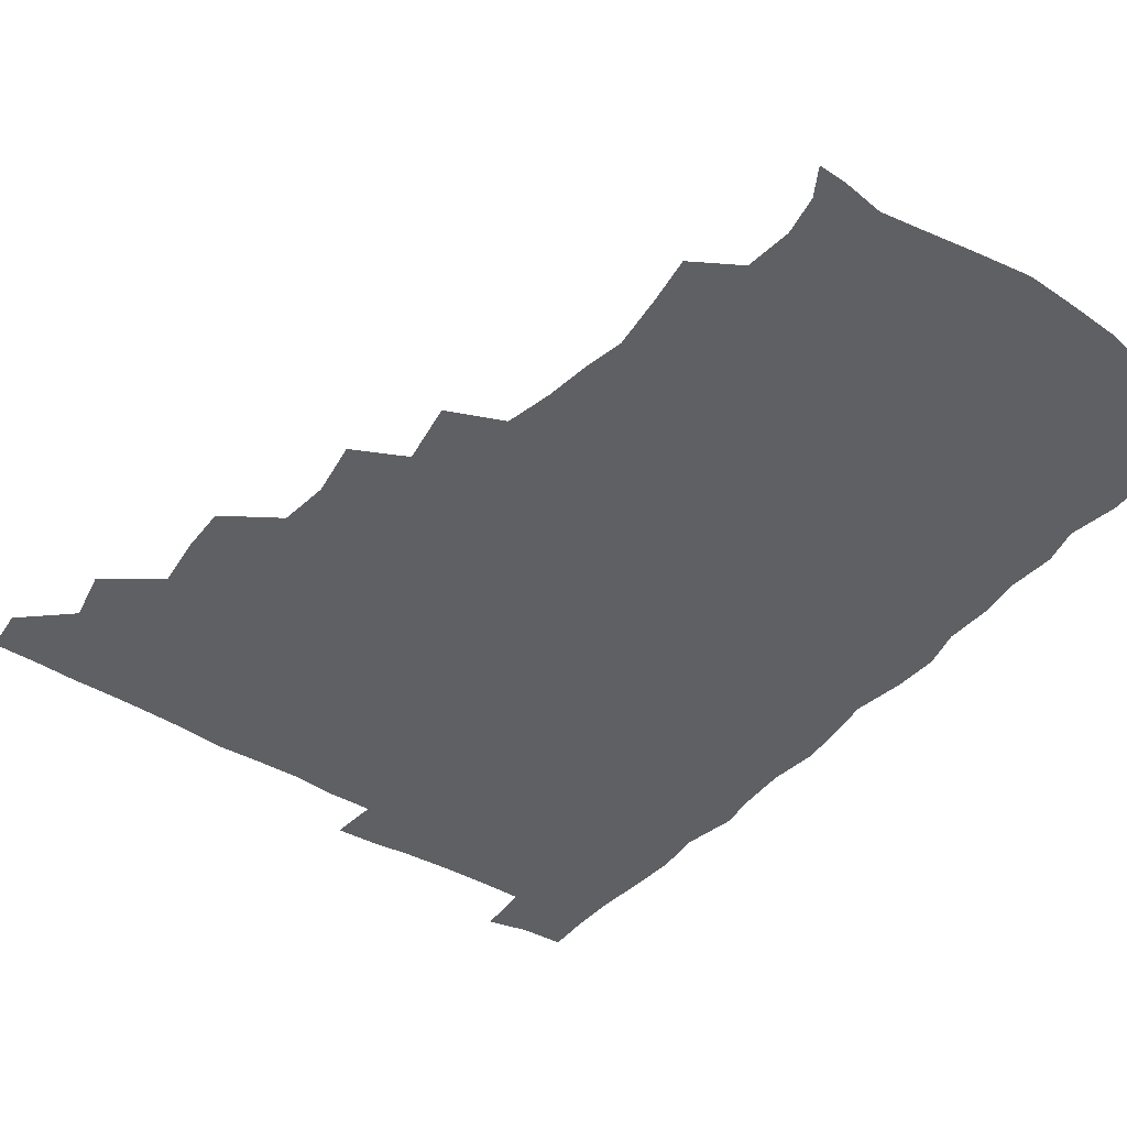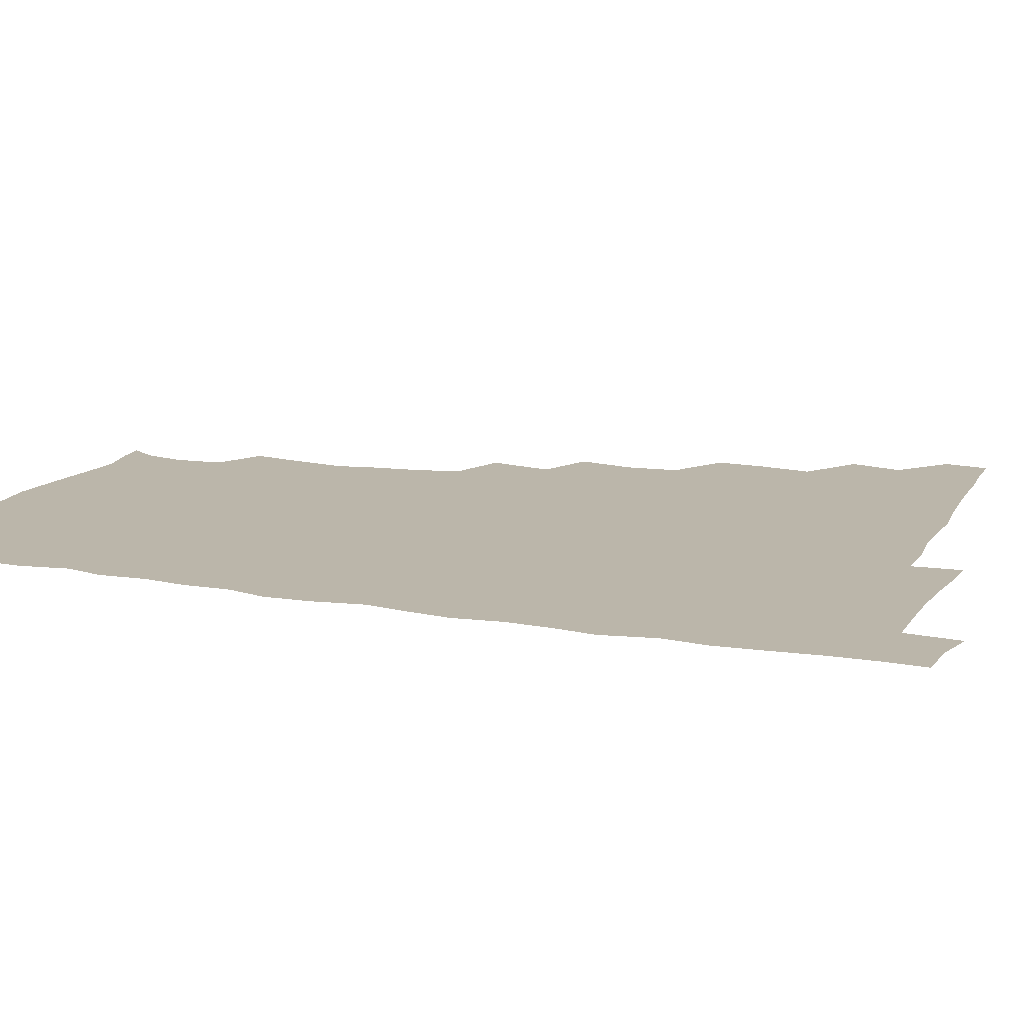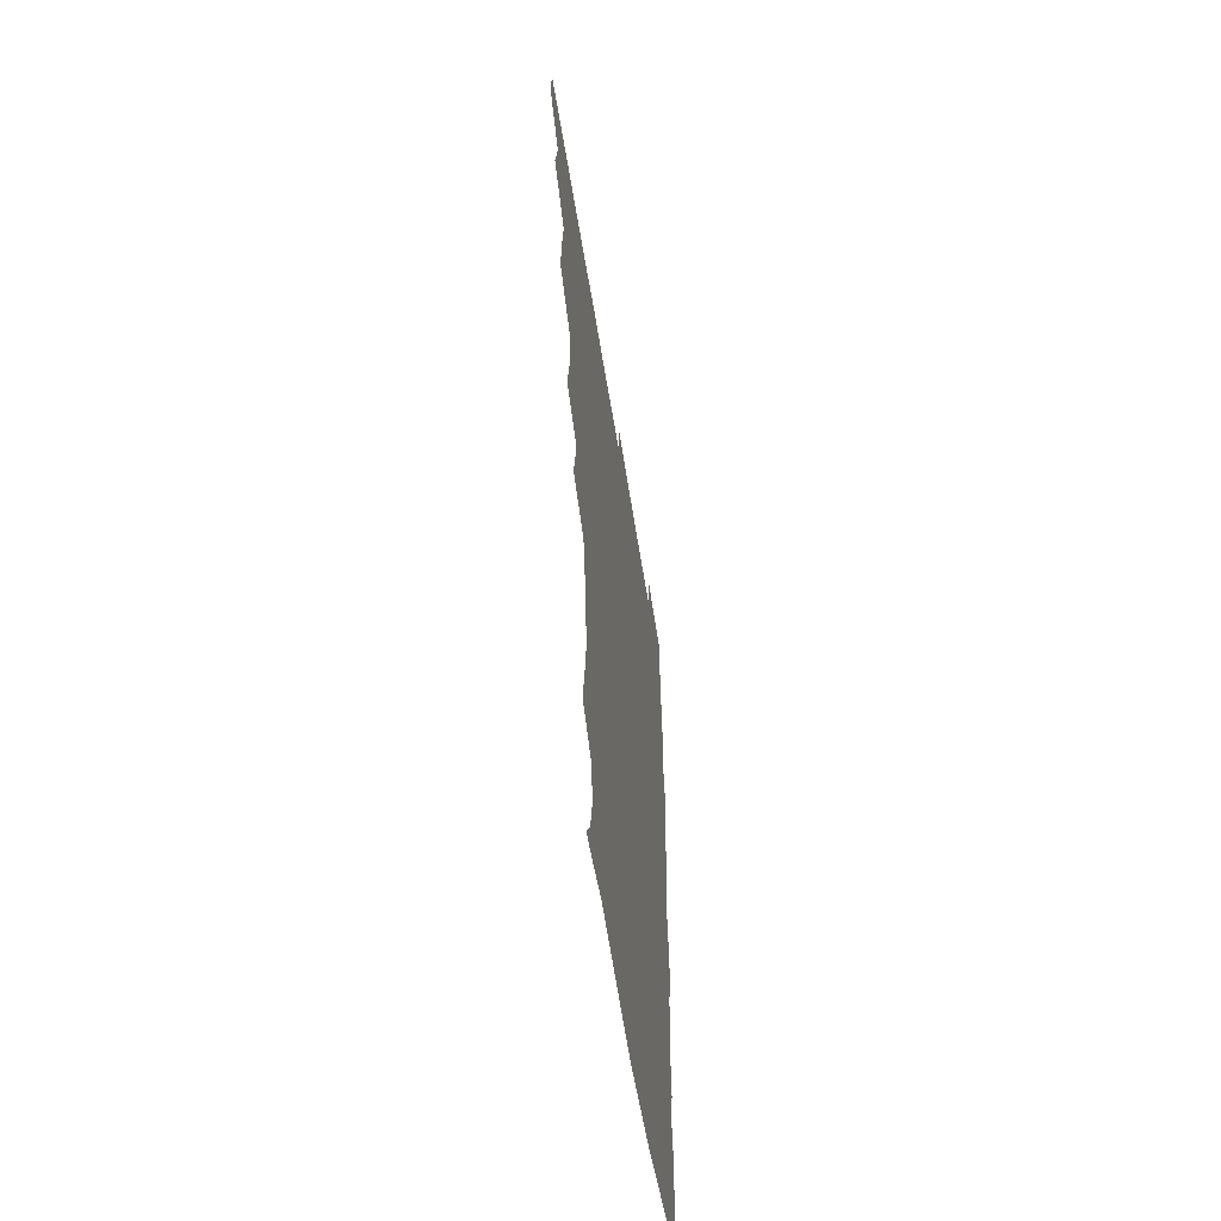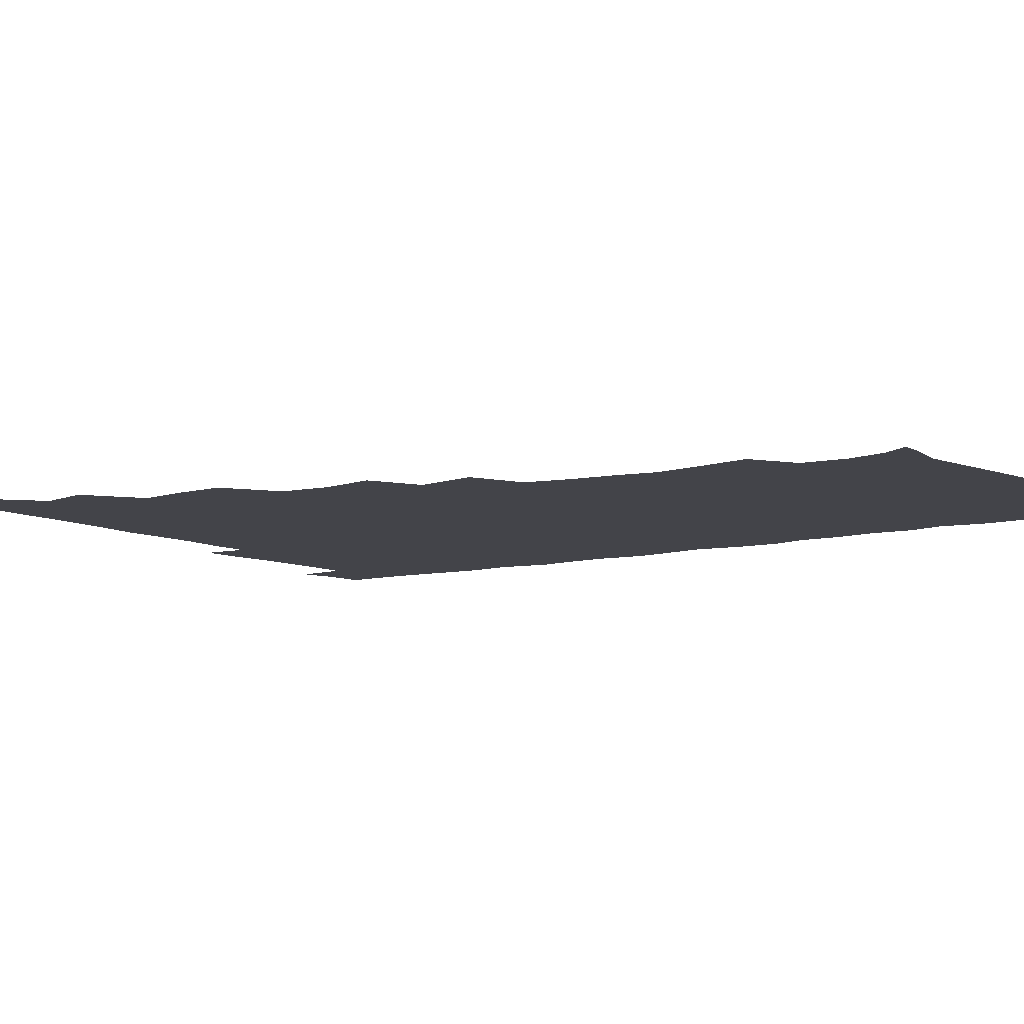
<metadata>
{"format":"obj","ext":"obj","renderer":"f3d","projection":"perspective","resolution":1024,"background":"white","views":[{"elev":-42.2,"azim":-36.4,"up":"+Z"},{"elev":14.1,"azim":110.9,"up":"+Z"},{"elev":-58.4,"azim":-81.0,"up":"+Y"},{"elev":-8.4,"azim":-54.4,"up":"+Z"}]}
</metadata>
<code>
v 464.5 494.6 0
v 466.2 510 0
v 477.2 461.3 0
v 481.2 479.4 0
v 481.8 495.1 0
v 482.1 510.1 0
v 493.1 412.5 0
v 493.7 428.6 0
v 496.1 447.6 0
v 497 464.8 0
v 498.1 480.4 0
v 497.2 495.5 0
v 496.6 510.7 0
v 510.1 362.9 0
v 513.4 382.6 0
v 511.7 400.2 0
v 513.7 420.1 0
v 513.1 435.7 0
v 513.8 451.7 0
v 514.7 467 0
v 513.3 481 0
v 512.7 495.4 0
v 511.7 510.6 0
v 524.2 331.9 0
v 528.1 354 0
v 528.4 372.4 0
v 528.8 389.7 0
v 528.5 405.9 0
v 527.5 420.3 0
v 527 435.1 0
v 528.2 451.7 0
v 528.5 466.7 0
v 527.8 481.1 0
v 527.2 495.7 0
v 526.5 511 0
v 545.9 241.8 0
v 548.6 258.3 0
v 551 277.7 0
v 548.5 290.8 0
v 546.6 307.1 0
v 543.1 323.7 0
v 543.1 342.6 0
v 543.4 359.5 0
v 543.2 375.5 0
v 543.6 392.4 0
v 542.7 406.5 0
v 542.4 421.6 0
v 543.4 437.7 0
v 542.9 451.9 0
v 543.4 466.7 0
v 542.3 481.5 0
v 541.9 496 0
v 541.1 511.6 0
v 554.6 191.9 0
v 560.6 202.1 0
v 563.4 215.8 0
v 561.9 232.1 0
v 561.8 250.3 0
v 562.3 266.6 0
v 562 282.1 0
v 561.6 298.9 0
v 559.4 313.3 0
v 558.9 330.4 0
v 557.6 345 0
v 558.3 362.5 0
v 558.4 378.2 0
v 557 391.7 0
v 558 408.2 0
v 558.2 423.5 0
v 557.9 437.9 0
v 558.3 452.9 0
v 557.5 467 0
v 557.8 481.1 0
v 556.9 495.9 0
v 555.5 512.7 0
v 564.4 192.4 0
v 570 203.1 0
v 576 224.2 0
v 576 240.6 0
v 576.2 256.7 0
v 574.8 269.4 0
v 574.8 285.7 0
v 575.1 304.1 0
v 574.8 318.4 0
v 573.4 332.9 0
v 573.4 348.8 0
v 572.5 363 0
v 573.1 380.1 0
v 573.1 394.4 0
v 572.2 407.9 0
v 572.9 424.3 0
v 572.8 438.5 0
v 572.6 452.7 0
v 572.2 466.8 0
v 572.4 481 0
v 571.5 496.2 0
v 570.5 511.9 0
v 579 194.6 0
v 587 212.5 0
v 588.9 226.8 0
v 589.2 242.8 0
v 589.3 259.3 0
v 588.9 273.8 0
v 589.2 288.8 0
v 588.2 302.9 0
v 588.5 321.8 0
v 587.6 333.2 0
v 587.7 349.7 0
v 587.3 364.3 0
v 587.1 378.7 0
v 587.4 395 0
v 587 408.7 0
v 587 423.3 0
v 587.2 438.3 0
v 587 452.4 0
v 587.1 466.8 0
v 586.9 481.3 0
v 586.3 496.4 0
v 585.8 511.5 0
v 594.1 192.3 0
v 600.9 212.1 0
v 603 229.5 0
v 603.2 244.6 0
v 603 258.3 0
v 602.1 271.7 0
v 602.3 290.3 0
v 603.2 306 0
v 602.1 319.7 0
v 601.9 334.5 0
v 602 351 0
v 601.9 365.4 0
v 601.7 379.3 0
v 601.7 394.7 0
v 601.9 409.8 0
v 601.8 423.9 0
v 601.8 438.4 0
v 601.8 452.5 0
v 602 466.8 0
v 602.2 481.1 0
v 601.9 495.7 0
v 600.7 512.6 0
v 611.8 189.6 0
v 615.9 212.8 0
v 617 229.2 0
v 616.7 245 0
v 617.2 261.8 0
v 617 277 0
v 616.7 288.6 0
v 616.4 307.9 0
v 616.3 320.2 0
v 616.4 336.3 0
v 616.2 350.5 0
v 616.1 364.6 0
v 616.2 380.7 0
v 616.2 395.4 0
v 616.2 409.9 0
v 616.3 424 0
v 616.2 437.9 0
v 616.4 452.4 0
v 617.1 467.2 0
v 617.1 481 0
v 616.8 495.6 0
v 616.1 512.2 0
v 614.8 529 0
v 630.1 187 0
v 630.7 211.6 0
v 630.8 232.3 0
v 631.1 245.7 0
v 631.2 262.2 0
v 630.8 275.3 0
v 631.1 291.4 0
v 630.5 306 0
v 630.3 321 0
v 630.3 337 0
v 630.5 349.7 0
v 630.4 365.4 0
v 630.4 380.4 0
v 630.4 395 0
v 630.4 409.5 0
v 630.7 425.6 0
v 630.9 438.7 0
v 631 452.6 0
v 631.3 467.2 0
v 631.4 481.2 0
v 631.4 495.6 0
v 630.6 511.5 0
v 628.5 528.2 0
v 648.3 188 0
v 646 213.3 0
v 645.9 228.5 0
v 645.1 244.5 0
v 644.7 261.9 0
v 644.7 276 0
v 644.8 292.1 0
v 644.5 307.3 0
v 644.9 319.8 0
v 644.3 335.8 0
v 644.5 351.1 0
v 644.6 365.2 0
v 644.6 380.1 0
v 644.6 394.8 0
v 644.5 410.9 0
v 644.9 424.6 0
v 645.1 438.5 0
v 645.4 452.8 0
v 645.5 467.5 0
v 645.8 481.4 0
v 645.9 495.7 0
v 646.6 509.2 0
v 643.7 526.5 0
v 666.2 189.4 0
v 661.5 211.2 0
v 659.6 230.3 0
v 659.5 243.8 0
v 658.1 261.8 0
v 658.9 274.6 0
v 658 292.6 0
v 658.2 306.6 0
v 658.7 320.2 0
v 658.3 335.7 0
v 658.2 350.9 0
v 659.1 364.1 0
v 658.9 379.5 0
v 659.5 393 0
v 658.6 410 0
v 659 424.1 0
v 659.8 437.7 0
v 659.6 453 0
v 659.6 467.6 0
v 660.2 481.6 0
v 660.4 495.8 0
v 660.5 510 0
v 659.4 525.5 0
v 682.5 193 0
v 676.7 211.6 0
v 674 228.8 0
v 673.3 244.3 0
v 672.7 259.1 0
v 672.4 274.8 0
v 671.6 291 0
v 671.6 306.1 0
v 672.7 319.4 0
v 672.1 335.2 0
v 673.2 348.6 0
v 673.1 363.5 0
v 672.4 379.8 0
v 673.3 393.3 0
v 672.2 410.1 0
v 673.1 423.7 0
v 673.5 438.3 0
v 674.2 452.3 0
v 674 467.3 0
v 674.1 482.1 0
v 674.9 496.1 0
v 675.1 510.6 0
v 675.3 525.1 0
v 697.2 195.5 0
v 692.2 210.1 0
v 688.9 226.4 0
v 686.8 243.2 0
v 686 258.5 0
v 686.1 273 0
v 685.6 288.7 0
v 686.9 301.9 0
v 685.5 319.4 0
v 686.8 332.9 0
v 686.4 348.5 0
v 687.1 362.4 0
v 686.3 378.4 0
v 687.4 392.5 0
v 687.3 407.6 0
v 687.5 422.5 0
v 687.3 437.7 0
v 688.6 451.6 0
v 687.6 467.9 0
v 688.5 481.7 0
v 688.9 496.1 0
v 689.9 510.4 0
v 690.4 525.1 0
v 691.9 544 0
v 711.7 194.1 0
v 706.7 208 0
v 704 222.3 0
v 702.7 237.1 0
v 700.2 254.2 0
v 700.4 268.4 0
v 700.3 284.1 0
v 700 299.6 0
v 700.9 314.2 0
v 701.8 328.6 0
v 703.2 343 0
v 701.5 359.4 0
v 701.8 374.1 0
v 703.5 388.2 0
v 702.7 404.3 0
v 703.8 418.5 0
v 701.9 435.5 0
v 704.3 449.2 0
v 702.2 466.2 0
v 702.4 481 0
v 703.8 495.3 0
v 704.5 510.1 0
v 704.3 524.7 0
v 706 540.6 0
v 724.9 191.2 0
v 720.3 204.1 0
v 718.7 216.2 0
v 718.2 228.8 0
v 718.8 241.8 0
v 716.1 258.6 0
v 719.2 271.3 0
v 718.2 287.7 0
v 720 302.3 0
v 719.6 318.4 0
v 723.1 331.8 0
v 722.5 347.5 0
v 719.8 365.1 0
v 722 379.7 0
v 723.7 394.6 0
v 721.8 411.4 0
v 722.6 427.2 0
v 724.5 441.6 0
v 721 460 0
v 722.8 475.6 0
v 721.7 492.1 0
v 720.3 509.3 0
v 720 524.9 0
v 720.8 539.9 0
f 4 5 1
f 1 5 2
f 5 6 2
f 9 10 3
f 3 10 4
f 10 11 4
f 4 11 5
f 11 12 5
f 5 12 6
f 12 13 6
f 16 17 7
f 7 17 8
f 17 18 8
f 8 18 9
f 18 19 9
f 9 19 10
f 19 20 10
f 10 20 11
f 20 21 11
f 11 21 12
f 21 22 12
f 12 22 13
f 22 23 13
f 25 26 14
f 14 26 15
f 26 27 15
f 15 27 16
f 27 28 16
f 16 28 17
f 28 29 17
f 17 29 18
f 29 30 18
f 18 30 19
f 30 31 19
f 19 31 20
f 31 32 20
f 20 32 21
f 32 33 21
f 21 33 22
f 33 34 22
f 22 34 23
f 34 35 23
f 41 42 24
f 24 42 25
f 42 43 25
f 25 43 26
f 43 44 26
f 26 44 27
f 44 45 27
f 27 45 28
f 45 46 28
f 28 46 29
f 46 47 29
f 29 47 30
f 47 48 30
f 30 48 31
f 48 49 31
f 31 49 32
f 49 50 32
f 32 50 33
f 50 51 33
f 33 51 34
f 51 52 34
f 34 52 35
f 52 53 35
f 57 58 36
f 36 58 37
f 58 59 37
f 37 59 38
f 59 60 38
f 38 60 39
f 60 61 39
f 39 61 40
f 61 62 40
f 40 62 41
f 62 63 41
f 41 63 42
f 63 64 42
f 42 64 43
f 64 65 43
f 43 65 44
f 65 66 44
f 44 66 45
f 66 67 45
f 45 67 46
f 67 68 46
f 46 68 47
f 68 69 47
f 47 69 48
f 69 70 48
f 48 70 49
f 70 71 49
f 49 71 50
f 71 72 50
f 50 72 51
f 72 73 51
f 51 73 52
f 73 74 52
f 52 74 53
f 74 75 53
f 54 76 55
f 76 77 55
f 55 77 56
f 77 78 56
f 56 78 57
f 78 79 57
f 57 79 58
f 79 80 58
f 58 80 59
f 80 81 59
f 59 81 60
f 81 82 60
f 60 82 61
f 82 83 61
f 61 83 62
f 83 84 62
f 62 84 63
f 84 85 63
f 63 85 64
f 85 86 64
f 64 86 65
f 86 87 65
f 65 87 66
f 87 88 66
f 66 88 67
f 88 89 67
f 67 89 68
f 89 90 68
f 68 90 69
f 90 91 69
f 69 91 70
f 91 92 70
f 70 92 71
f 92 93 71
f 71 93 72
f 93 94 72
f 72 94 73
f 94 95 73
f 73 95 74
f 95 96 74
f 74 96 75
f 96 97 75
f 76 98 77
f 98 99 77
f 77 99 78
f 99 100 78
f 78 100 79
f 100 101 79
f 79 101 80
f 101 102 80
f 80 102 81
f 102 103 81
f 81 103 82
f 103 104 82
f 82 104 83
f 104 105 83
f 83 105 84
f 105 106 84
f 84 106 85
f 106 107 85
f 85 107 86
f 107 108 86
f 86 108 87
f 108 109 87
f 87 109 88
f 109 110 88
f 88 110 89
f 110 111 89
f 89 111 90
f 111 112 90
f 90 112 91
f 112 113 91
f 91 113 92
f 113 114 92
f 92 114 93
f 114 115 93
f 93 115 94
f 115 116 94
f 94 116 95
f 116 117 95
f 95 117 96
f 117 118 96
f 96 118 97
f 118 119 97
f 98 120 99
f 120 121 99
f 99 121 100
f 121 122 100
f 100 122 101
f 122 123 101
f 101 123 102
f 123 124 102
f 102 124 103
f 124 125 103
f 103 125 104
f 125 126 104
f 104 126 105
f 126 127 105
f 105 127 106
f 127 128 106
f 106 128 107
f 128 129 107
f 107 129 108
f 129 130 108
f 108 130 109
f 130 131 109
f 109 131 110
f 131 132 110
f 110 132 111
f 132 133 111
f 111 133 112
f 133 134 112
f 112 134 113
f 134 135 113
f 113 135 114
f 135 136 114
f 114 136 115
f 136 137 115
f 115 137 116
f 137 138 116
f 116 138 117
f 138 139 117
f 117 139 118
f 139 140 118
f 118 140 119
f 140 141 119
f 120 142 121
f 142 143 121
f 121 143 122
f 143 144 122
f 122 144 123
f 144 145 123
f 123 145 124
f 145 146 124
f 124 146 125
f 146 147 125
f 125 147 126
f 147 148 126
f 126 148 127
f 148 149 127
f 127 149 128
f 149 150 128
f 128 150 129
f 150 151 129
f 129 151 130
f 151 152 130
f 130 152 131
f 152 153 131
f 131 153 132
f 153 154 132
f 132 154 133
f 154 155 133
f 133 155 134
f 155 156 134
f 134 156 135
f 156 157 135
f 135 157 136
f 157 158 136
f 136 158 137
f 158 159 137
f 137 159 138
f 159 160 138
f 138 160 139
f 160 161 139
f 139 161 140
f 161 162 140
f 140 162 141
f 162 163 141
f 142 165 143
f 165 166 143
f 143 166 144
f 166 167 144
f 144 167 145
f 167 168 145
f 145 168 146
f 168 169 146
f 146 169 147
f 169 170 147
f 147 170 148
f 170 171 148
f 148 171 149
f 171 172 149
f 149 172 150
f 172 173 150
f 150 173 151
f 173 174 151
f 151 174 152
f 174 175 152
f 152 175 153
f 175 176 153
f 153 176 154
f 176 177 154
f 154 177 155
f 177 178 155
f 155 178 156
f 178 179 156
f 156 179 157
f 179 180 157
f 157 180 158
f 180 181 158
f 158 181 159
f 181 182 159
f 159 182 160
f 182 183 160
f 160 183 161
f 183 184 161
f 161 184 162
f 184 185 162
f 162 185 163
f 185 186 163
f 163 186 164
f 186 187 164
f 165 188 166
f 188 189 166
f 166 189 167
f 189 190 167
f 167 190 168
f 190 191 168
f 168 191 169
f 191 192 169
f 169 192 170
f 192 193 170
f 170 193 171
f 193 194 171
f 171 194 172
f 194 195 172
f 172 195 173
f 195 196 173
f 173 196 174
f 196 197 174
f 174 197 175
f 197 198 175
f 175 198 176
f 198 199 176
f 176 199 177
f 199 200 177
f 177 200 178
f 200 201 178
f 178 201 179
f 201 202 179
f 179 202 180
f 202 203 180
f 180 203 181
f 203 204 181
f 181 204 182
f 204 205 182
f 182 205 183
f 205 206 183
f 183 206 184
f 206 207 184
f 184 207 185
f 207 208 185
f 185 208 186
f 208 209 186
f 186 209 187
f 209 210 187
f 188 211 189
f 211 212 189
f 189 212 190
f 212 213 190
f 190 213 191
f 213 214 191
f 191 214 192
f 214 215 192
f 192 215 193
f 215 216 193
f 193 216 194
f 216 217 194
f 194 217 195
f 217 218 195
f 195 218 196
f 218 219 196
f 196 219 197
f 219 220 197
f 197 220 198
f 220 221 198
f 198 221 199
f 221 222 199
f 199 222 200
f 222 223 200
f 200 223 201
f 223 224 201
f 201 224 202
f 224 225 202
f 202 225 203
f 225 226 203
f 203 226 204
f 226 227 204
f 204 227 205
f 227 228 205
f 205 228 206
f 228 229 206
f 206 229 207
f 229 230 207
f 207 230 208
f 230 231 208
f 208 231 209
f 231 232 209
f 209 232 210
f 232 233 210
f 211 234 212
f 234 235 212
f 212 235 213
f 235 236 213
f 213 236 214
f 236 237 214
f 214 237 215
f 237 238 215
f 215 238 216
f 238 239 216
f 216 239 217
f 239 240 217
f 217 240 218
f 240 241 218
f 218 241 219
f 241 242 219
f 219 242 220
f 242 243 220
f 220 243 221
f 243 244 221
f 221 244 222
f 244 245 222
f 222 245 223
f 245 246 223
f 223 246 224
f 246 247 224
f 224 247 225
f 247 248 225
f 225 248 226
f 248 249 226
f 226 249 227
f 249 250 227
f 227 250 228
f 250 251 228
f 228 251 229
f 251 252 229
f 229 252 230
f 252 253 230
f 230 253 231
f 253 254 231
f 231 254 232
f 254 255 232
f 232 255 233
f 255 256 233
f 234 257 235
f 257 258 235
f 235 258 236
f 258 259 236
f 236 259 237
f 259 260 237
f 237 260 238
f 260 261 238
f 238 261 239
f 261 262 239
f 239 262 240
f 262 263 240
f 240 263 241
f 263 264 241
f 241 264 242
f 264 265 242
f 242 265 243
f 265 266 243
f 243 266 244
f 266 267 244
f 244 267 245
f 267 268 245
f 245 268 246
f 268 269 246
f 246 269 247
f 269 270 247
f 247 270 248
f 270 271 248
f 248 271 249
f 271 272 249
f 249 272 250
f 272 273 250
f 250 273 251
f 273 274 251
f 251 274 252
f 274 275 252
f 252 275 253
f 275 276 253
f 253 276 254
f 276 277 254
f 254 277 255
f 277 278 255
f 255 278 256
f 278 279 256
f 257 281 258
f 281 282 258
f 258 282 259
f 282 283 259
f 259 283 260
f 283 284 260
f 260 284 261
f 284 285 261
f 261 285 262
f 285 286 262
f 262 286 263
f 286 287 263
f 263 287 264
f 287 288 264
f 264 288 265
f 288 289 265
f 265 289 266
f 289 290 266
f 266 290 267
f 290 291 267
f 267 291 268
f 291 292 268
f 268 292 269
f 292 293 269
f 269 293 270
f 293 294 270
f 270 294 271
f 294 295 271
f 271 295 272
f 295 296 272
f 272 296 273
f 296 297 273
f 273 297 274
f 297 298 274
f 274 298 275
f 298 299 275
f 275 299 276
f 299 300 276
f 276 300 277
f 300 301 277
f 277 301 278
f 301 302 278
f 278 302 279
f 302 303 279
f 279 303 280
f 303 304 280
f 281 305 282
f 305 306 282
f 282 306 283
f 306 307 283
f 283 307 284
f 307 308 284
f 284 308 285
f 308 309 285
f 285 309 286
f 309 310 286
f 286 310 287
f 310 311 287
f 287 311 288
f 311 312 288
f 288 312 289
f 312 313 289
f 289 313 290
f 313 314 290
f 290 314 291
f 314 315 291
f 291 315 292
f 315 316 292
f 292 316 293
f 316 317 293
f 293 317 294
f 317 318 294
f 294 318 295
f 318 319 295
f 295 319 296
f 319 320 296
f 296 320 297
f 320 321 297
f 297 321 298
f 321 322 298
f 298 322 299
f 322 323 299
f 299 323 300
f 323 324 300
f 300 324 301
f 324 325 301
f 301 325 302
f 325 326 302
f 302 326 303
f 326 327 303
f 303 327 304
f 327 328 304

</code>
